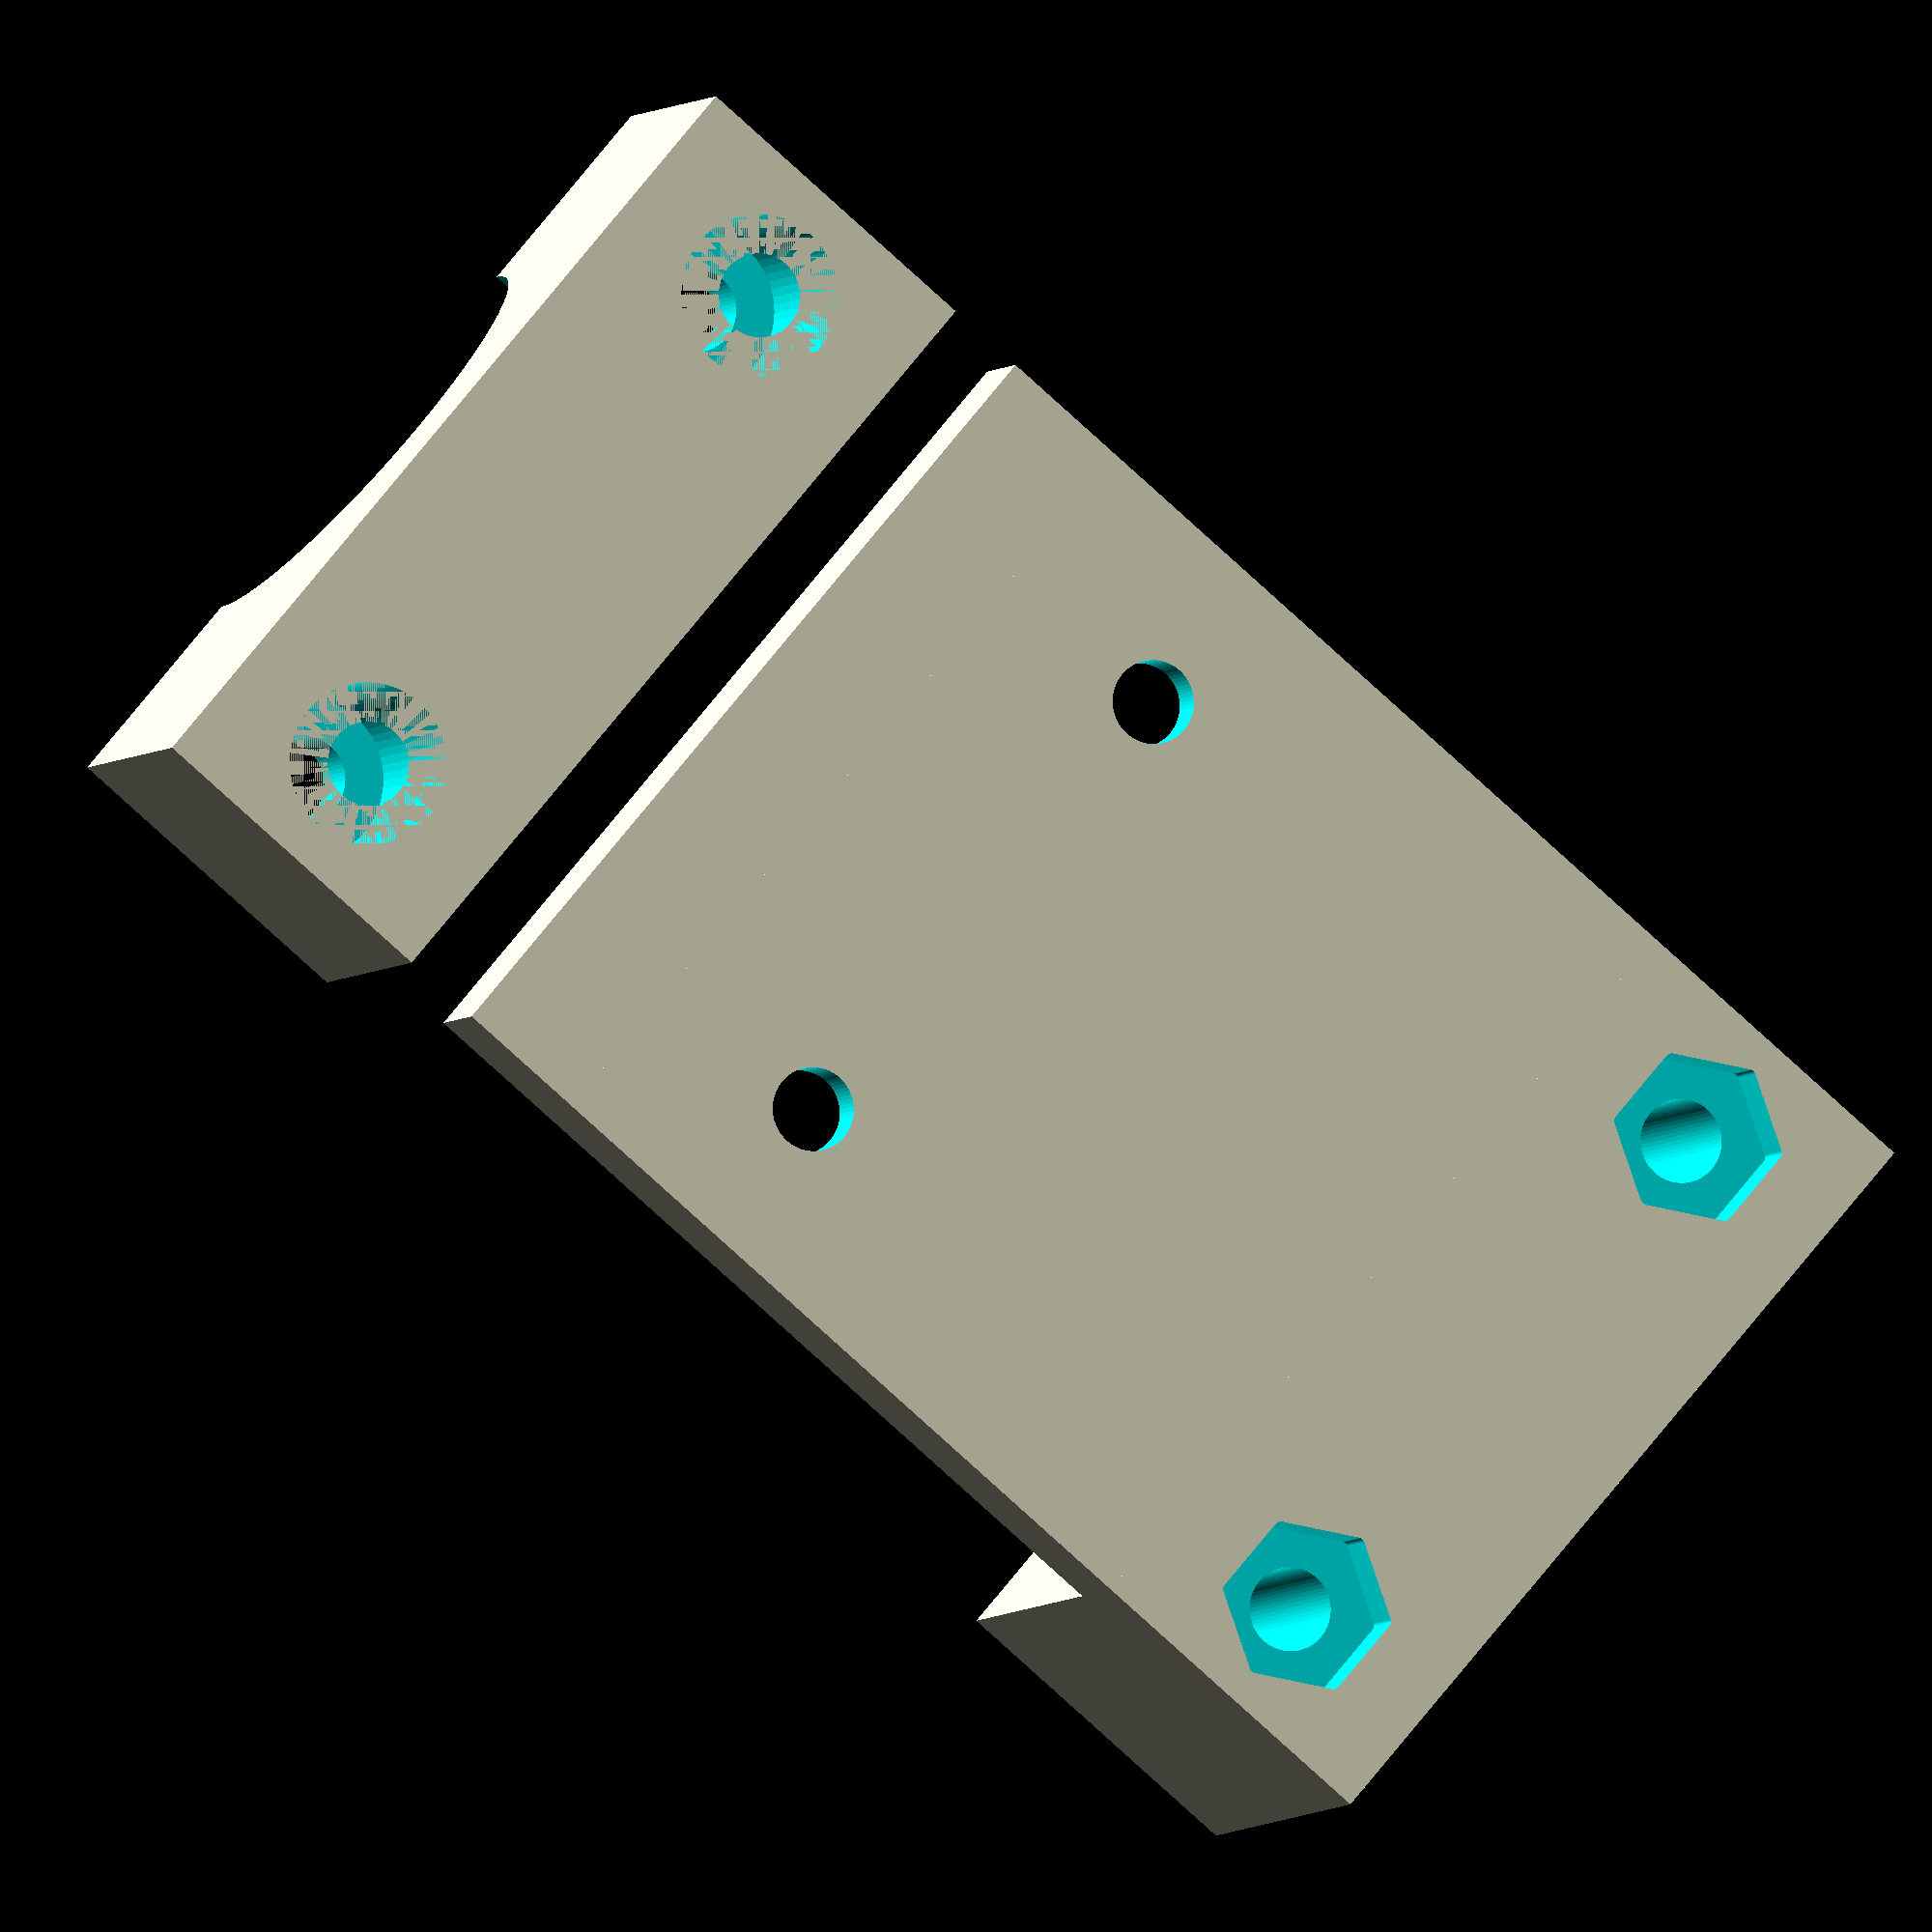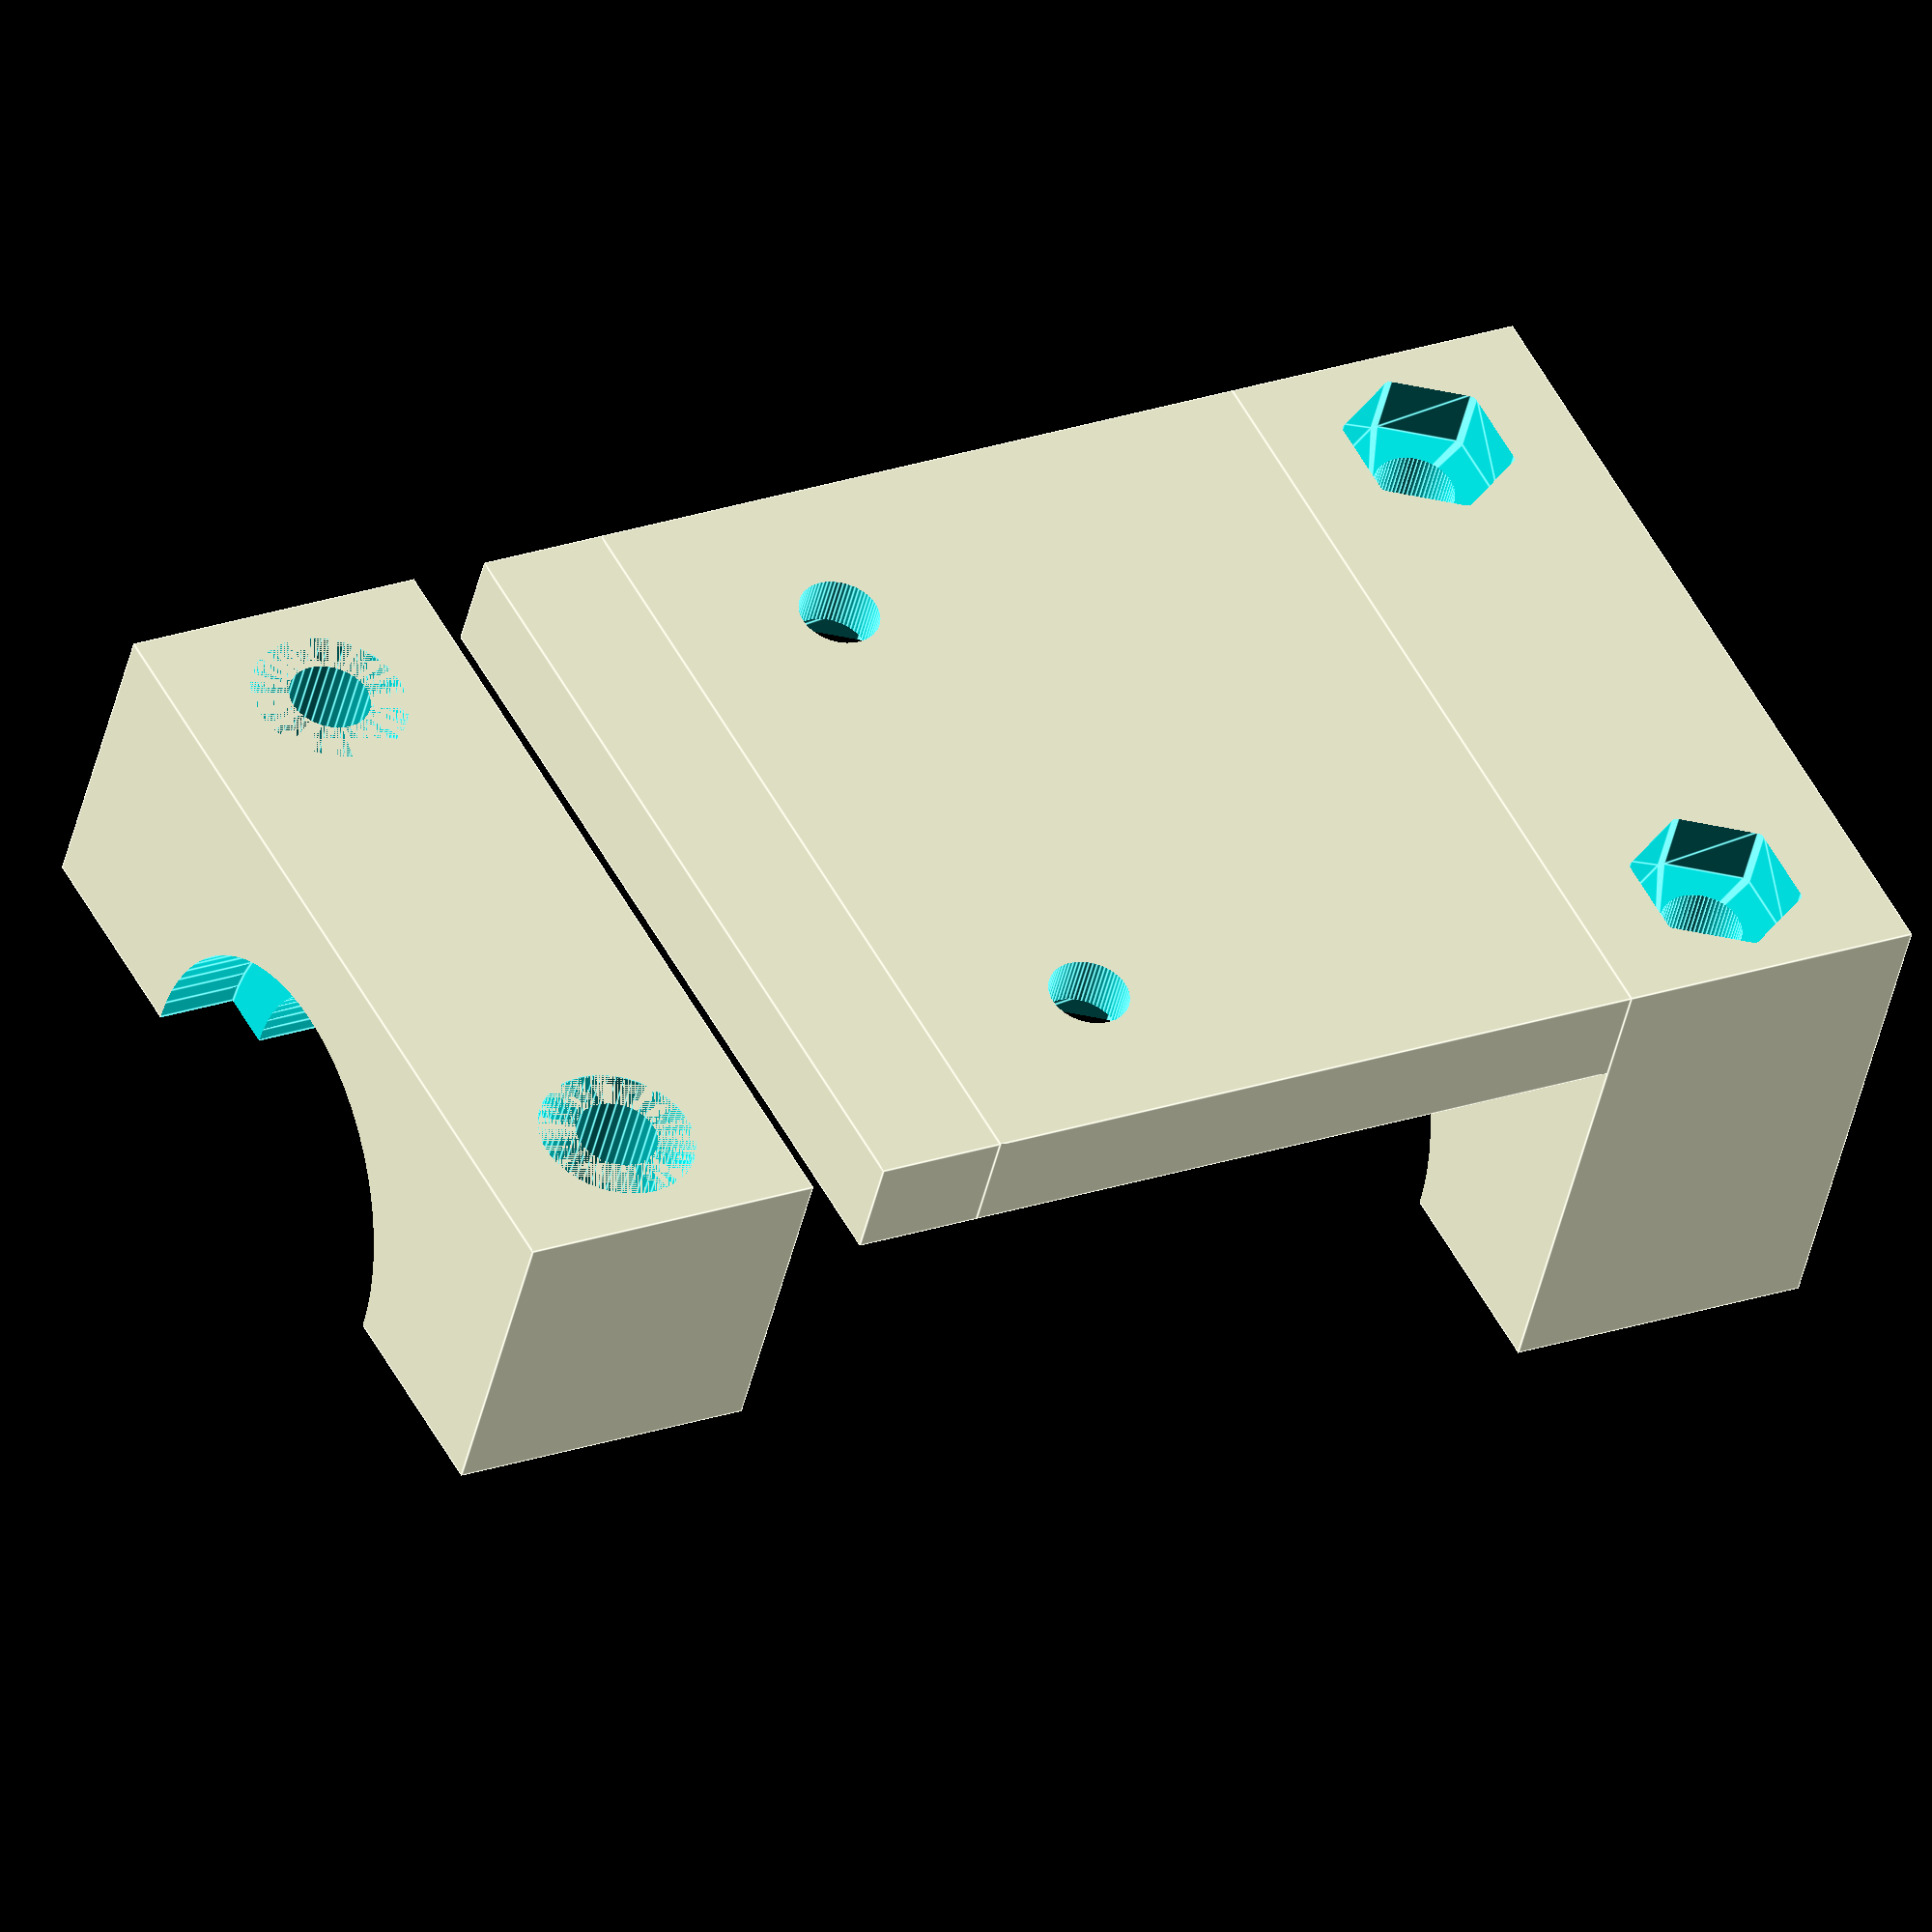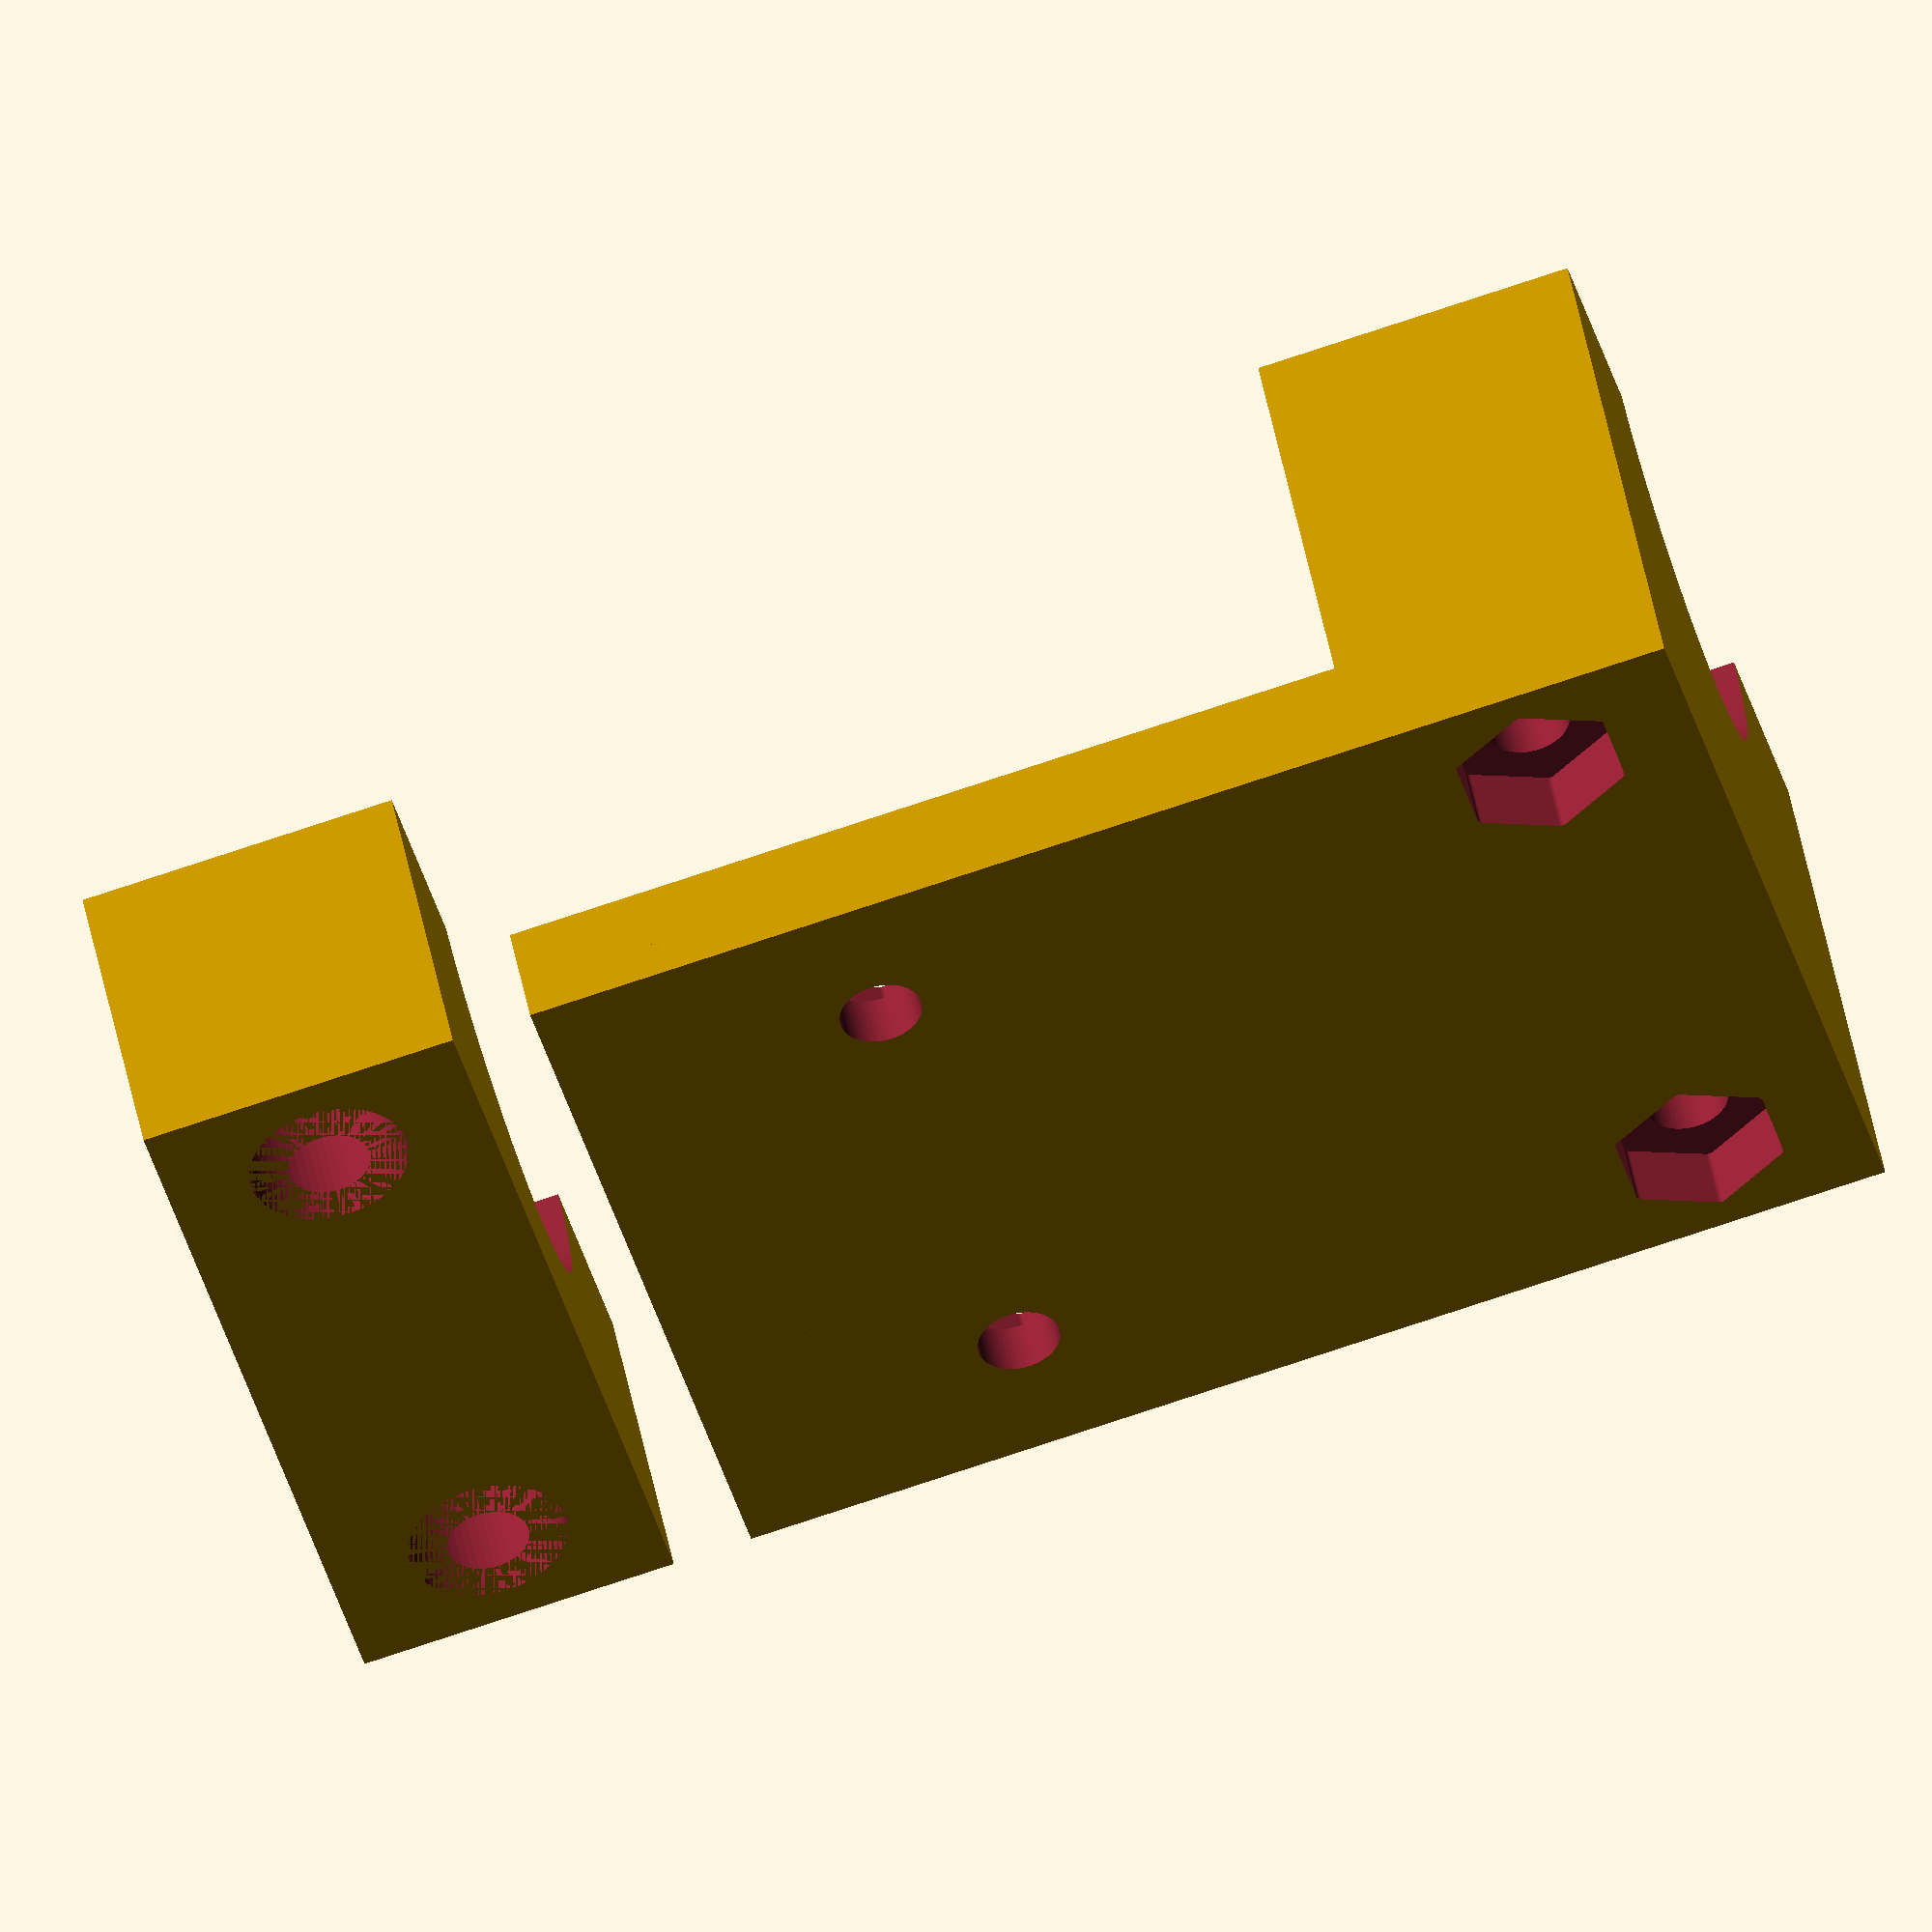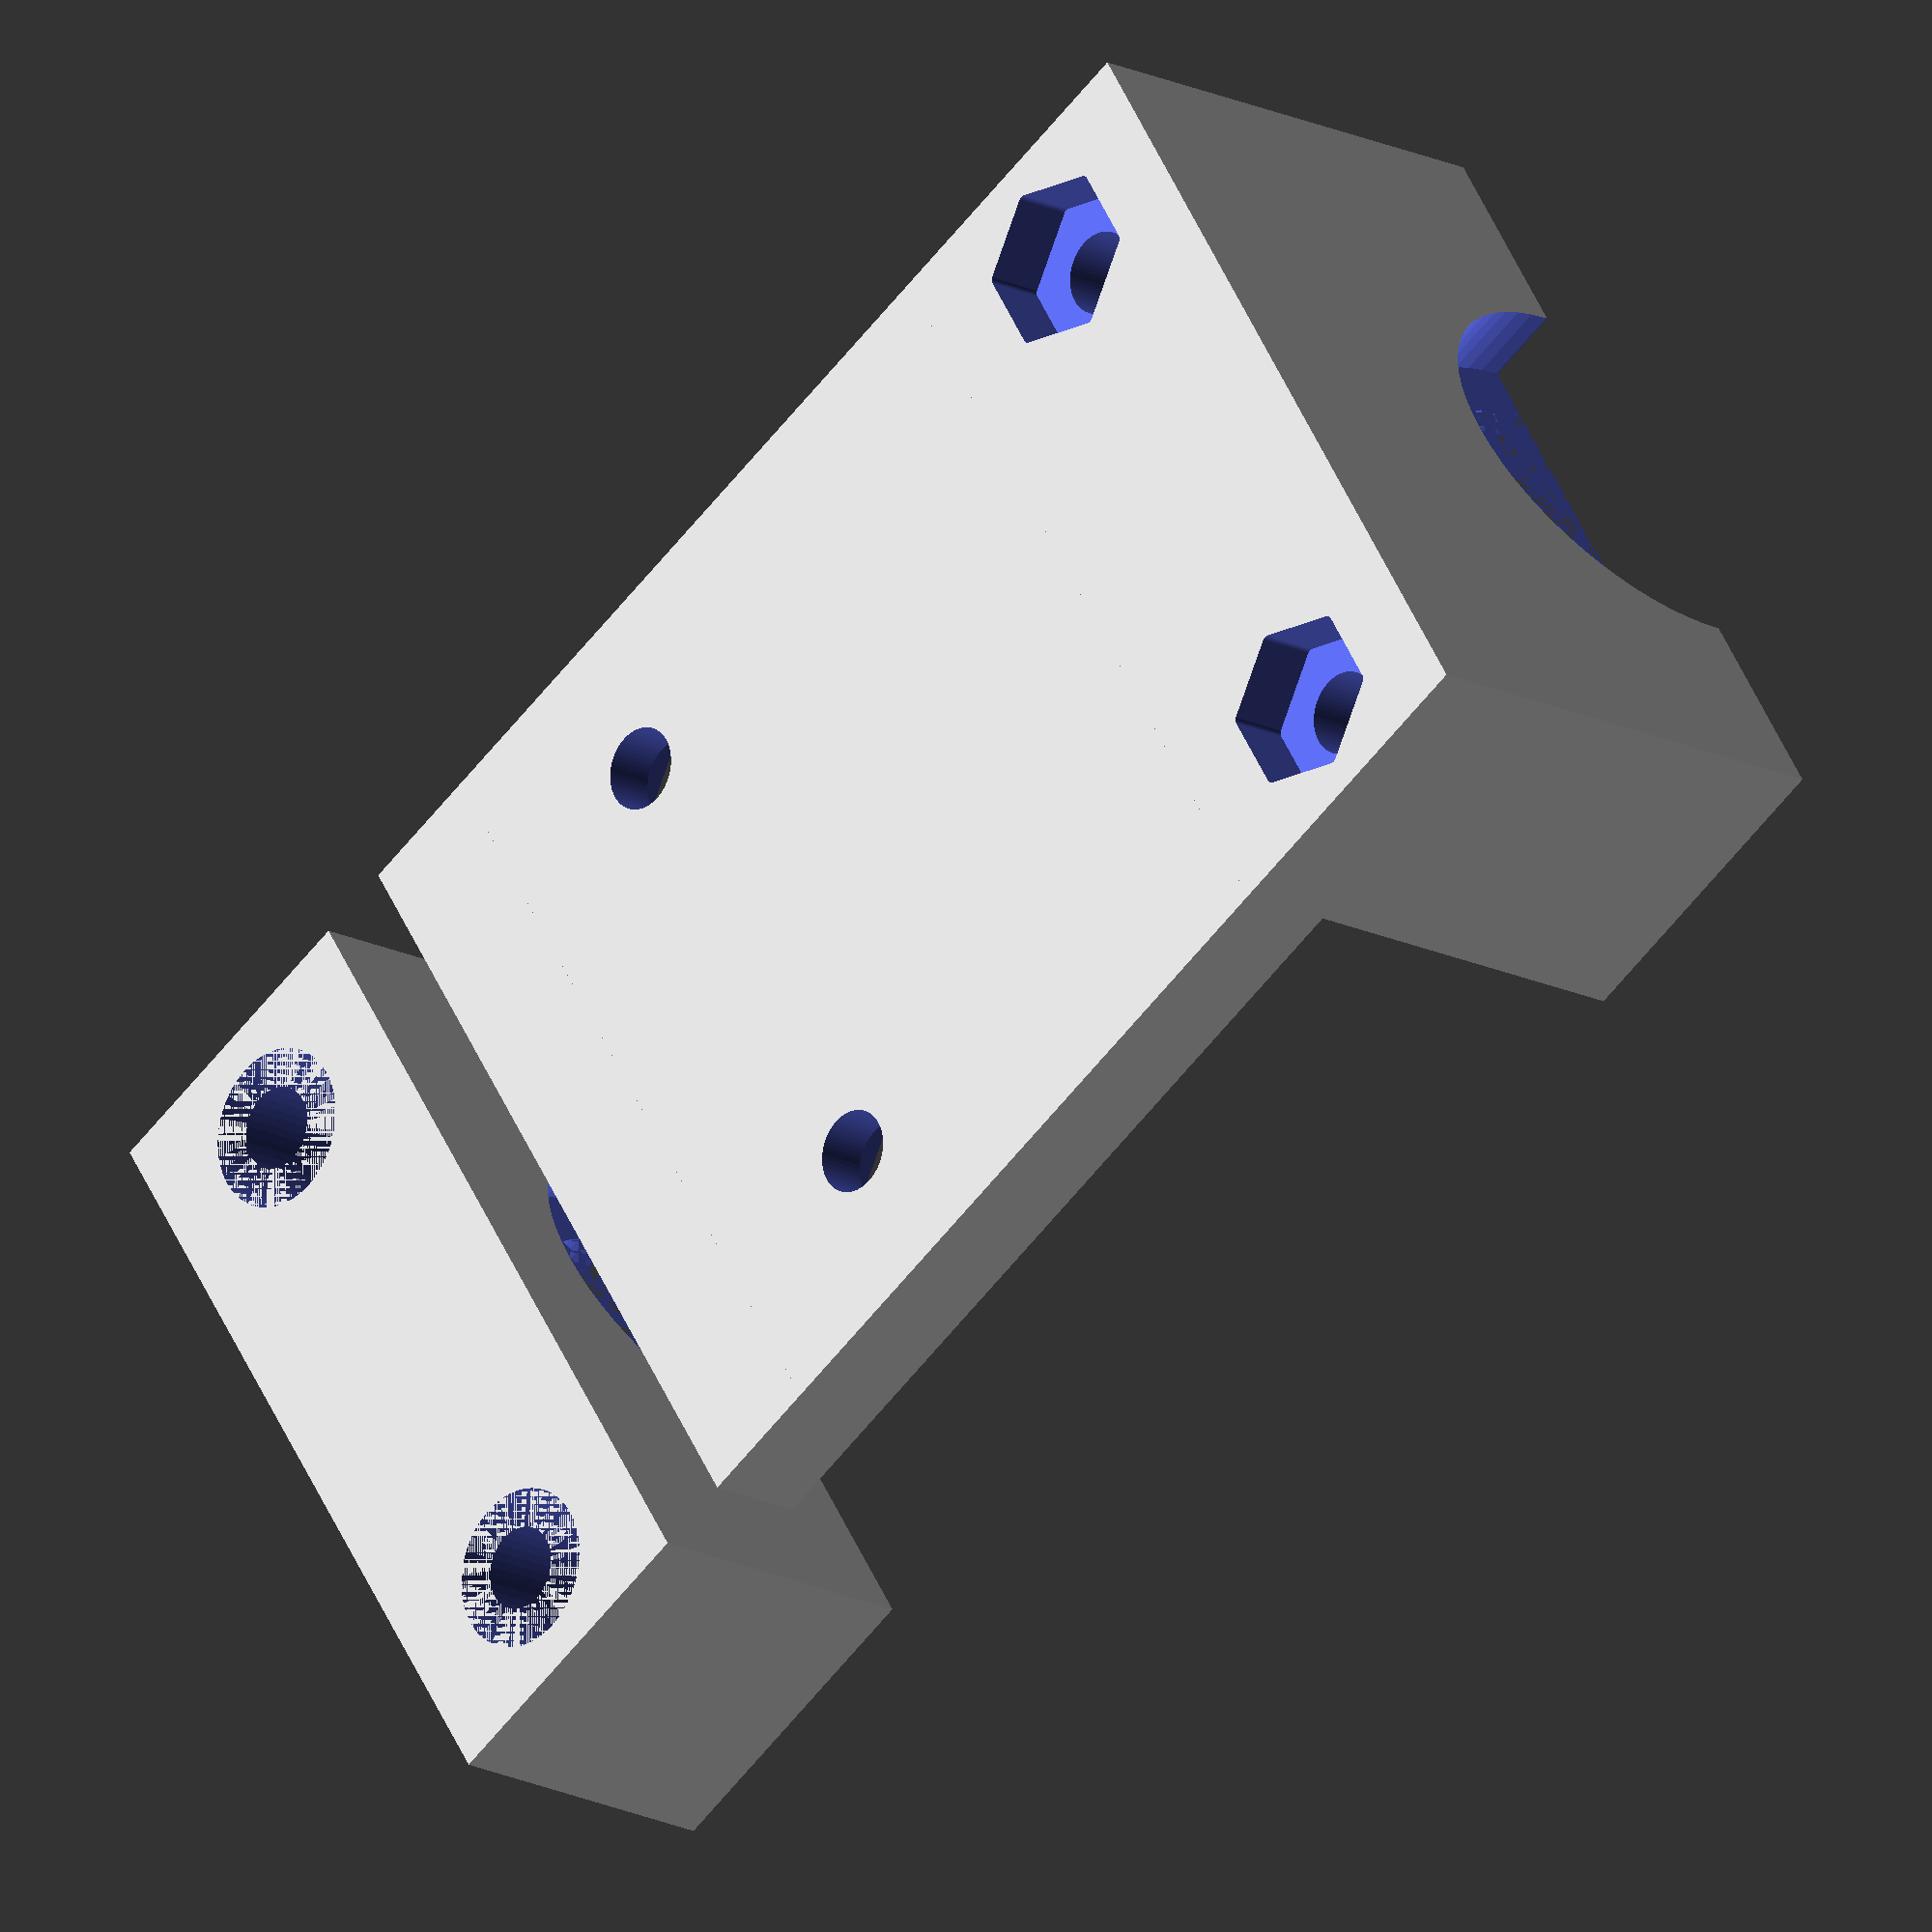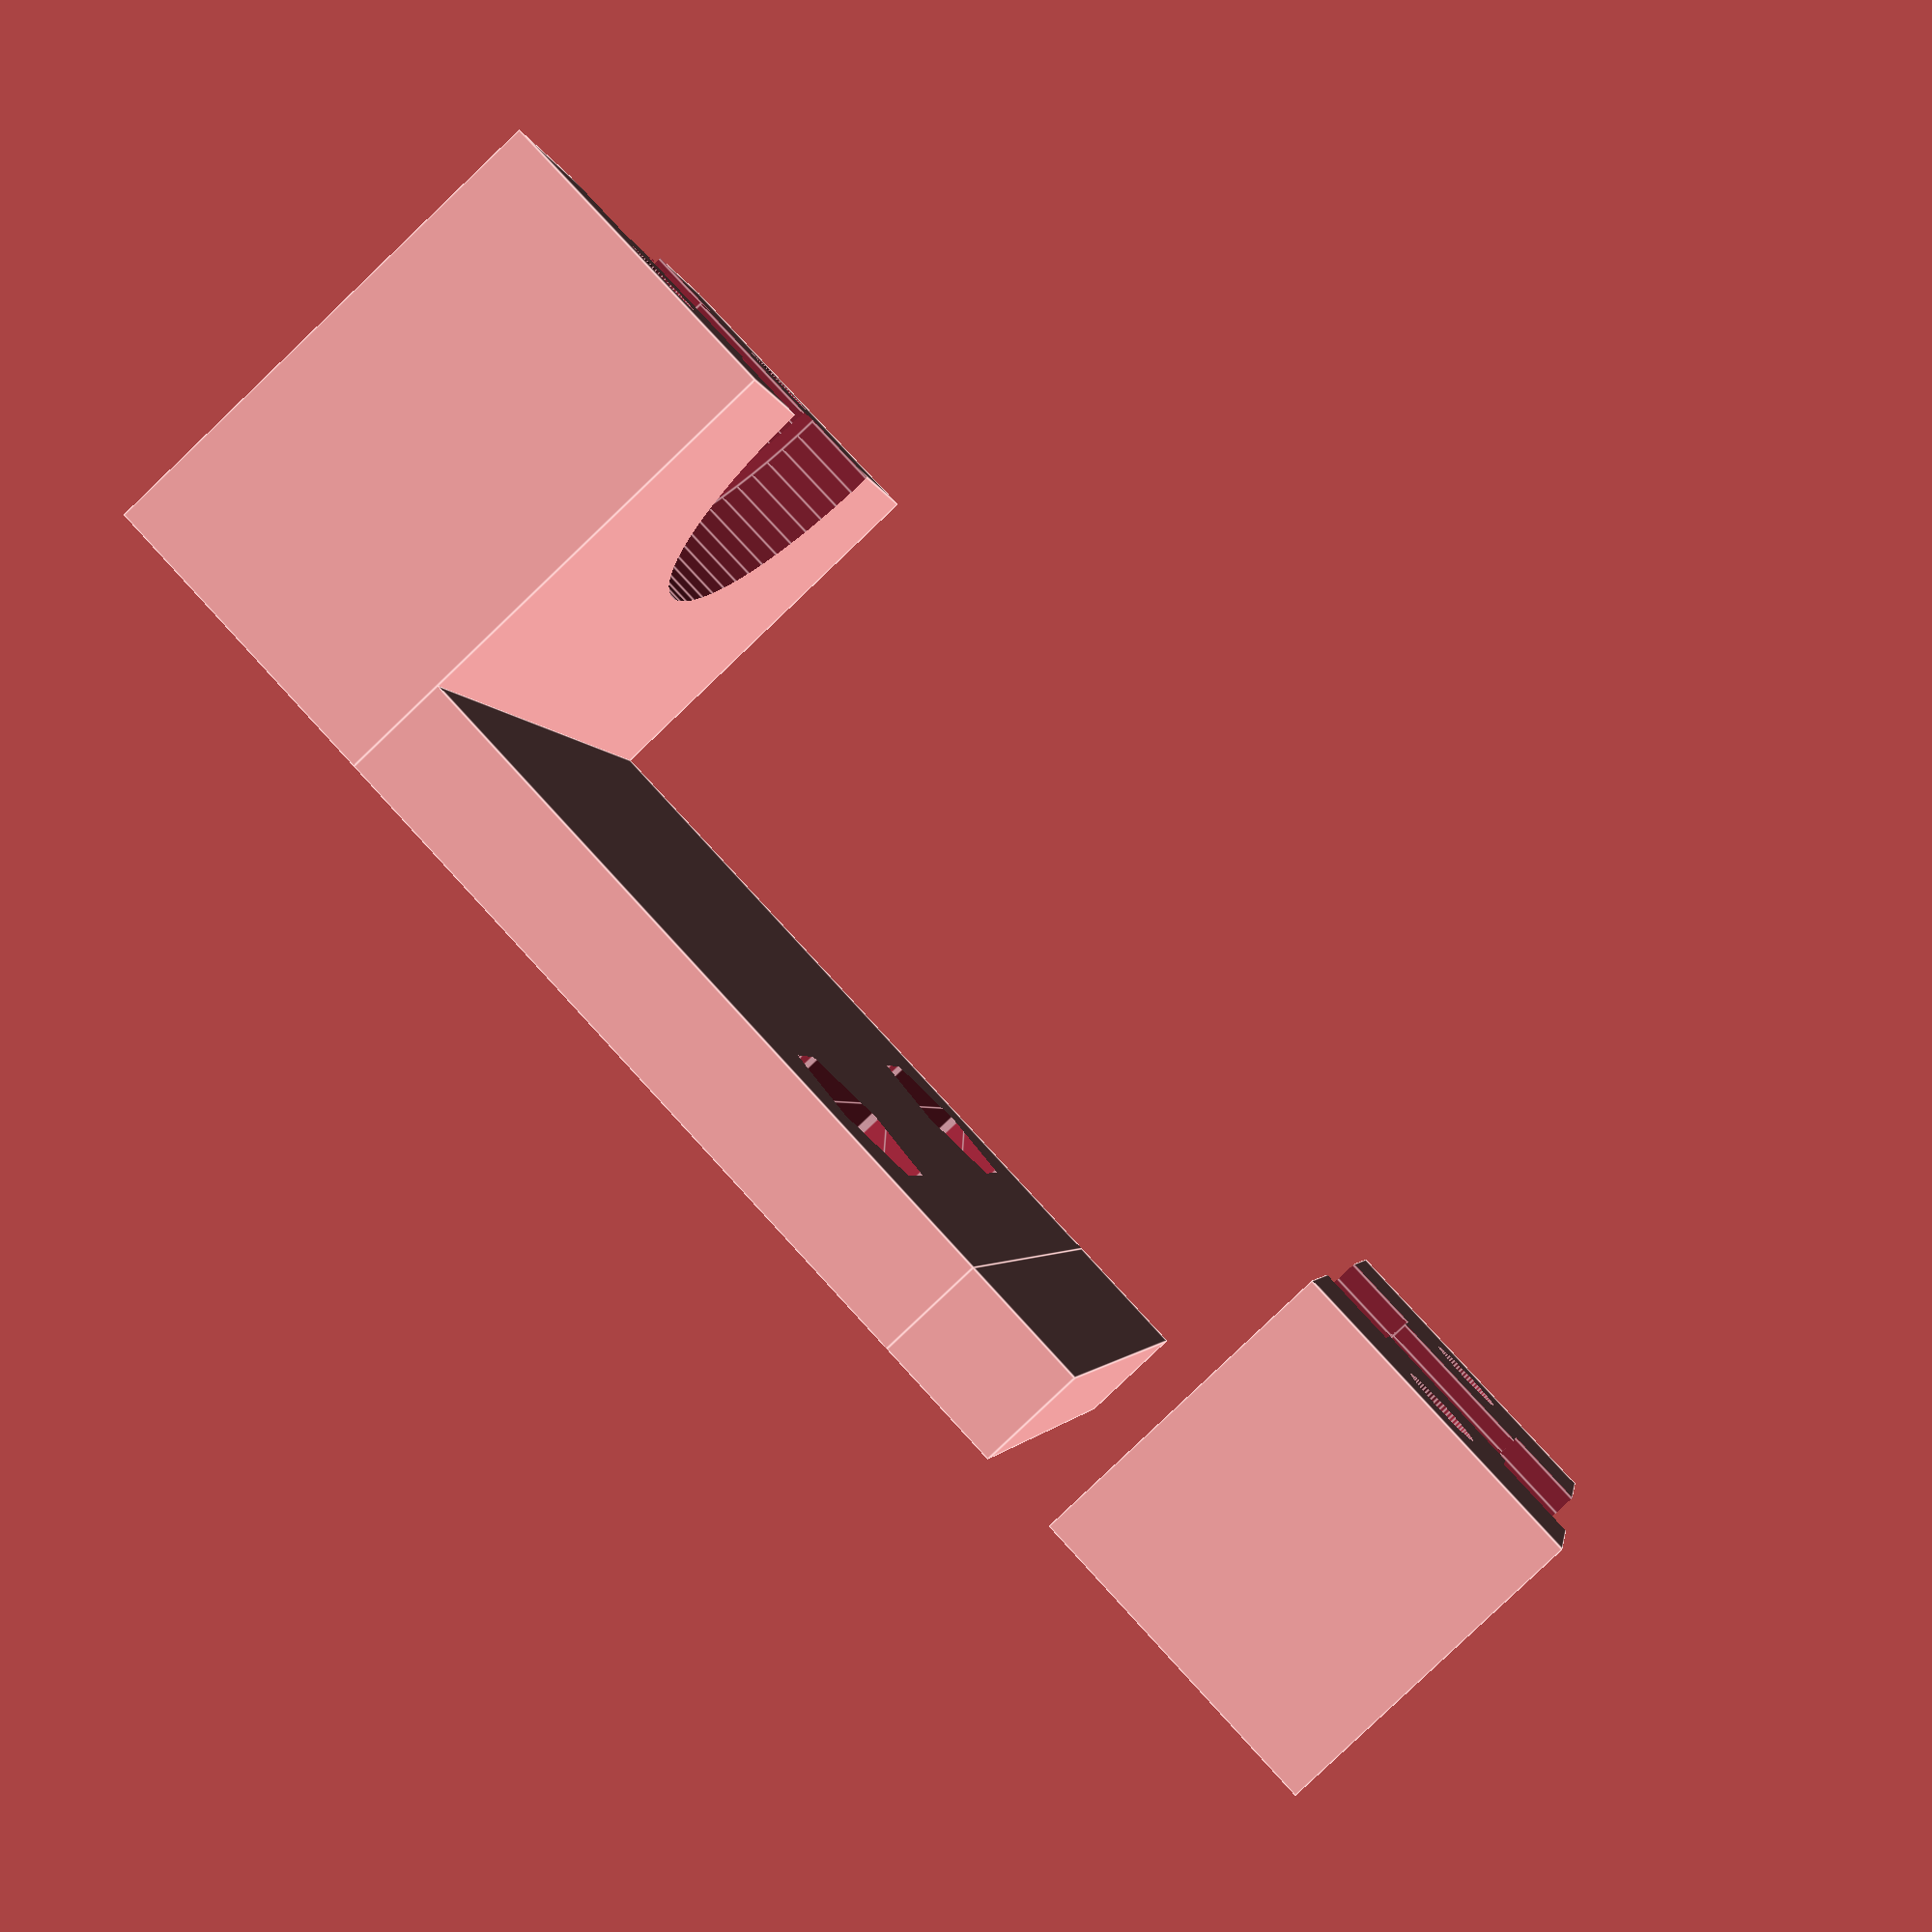
<openscad>
$fn = 64;

module mount(){
    difference(){
        union(){    
             translate([-16,0,0])   
                cube([32, 27, 4]);
             
             translate([-16,27,0])
             cube([32,12,19]);
            
             translate([-16,-5,0])   
                cube([32, 5, 4]);
             
        }
    translate([10,7,2])    
        boltHole();
        
    translate([-10,7,2])    
        boltHole();
    
    translate([-11.5,33,0])    
        longBoltHole();
     
    translate([11.5,33,0])    
        longBoltHole();
      
    translate([0,26,18.95])
        e3dMount();

    }
}

module bracket(){
    
    difference(){
        translate([-16,-20,0])
            cube([32,12,12]);
      
        translate([-11.5,-14,-1])
            cylinder(d=3.1,h=20);
        
        translate([11.5,-14,-1])
            cylinder(d=3.1,h=20);
        
        translate([11.5,-14,-0])
            cylinder(d=6,h=9);
        
        translate([-11.5,-14,-0])
            cylinder(d=6,h=9);
        
        translate([0,-21,11.95])
            e3dMount();
    }
}


module hexagon(width, rad, height){
 hull(){
  
      translate([width/2-rad,0,0])
        cylinder(r=rad,h=height);
         
      rotate([0,0,60])
         translate([width/2-rad,0,0])
            cylinder(r=rad,h=height);   
        
      rotate([0,0,120])
         translate([width/2-rad,0,0])
            cylinder(r=rad,h=height);
         
      rotate([0,0,180])
         translate([width/2-rad,0,0])
            cylinder(r=rad,h=height);
         
      rotate([0,0,240])
         translate([width/2-rad,0,0])
            cylinder(r=rad,h=height);
         
      rotate([0,0,300])
         translate([width/2-rad,0,0])
            cylinder(r=rad,h=height);
    }
}

module boltHole(){
    union(){
        hexagon(6.5,0.25,2.5);
        translate([0,0,-4])
            cylinder(d=3.1, h=5);
        
    }    
    
}

module longBoltHole(){
    union(){
        translate([0,0,-.1])
        hexagon(6.5,.25,2.5);
        translate([0,0,0])
            cylinder(d=3.1, h=20);
        
    }    
    
}

module e3dMount(){
    rotate([-90,0,0]){
        union(){
        
            cylinder(d=16.2, h=4.1);
            translate([0,0,4])
                cylinder(d=12, h=6);
            translate([0,0,10])
                cylinder(d=16.2, h=6);
        
        }
    }
    
}


bracket();

mount();
</openscad>
<views>
elev=183.6 azim=49.6 roll=15.1 proj=o view=wireframe
elev=44.7 azim=298.1 roll=167.3 proj=o view=edges
elev=131.4 azim=105.0 roll=10.8 proj=o view=wireframe
elev=16.3 azim=302.6 roll=223.6 proj=o view=wireframe
elev=263.8 azim=101.5 roll=226.4 proj=p view=edges
</views>
